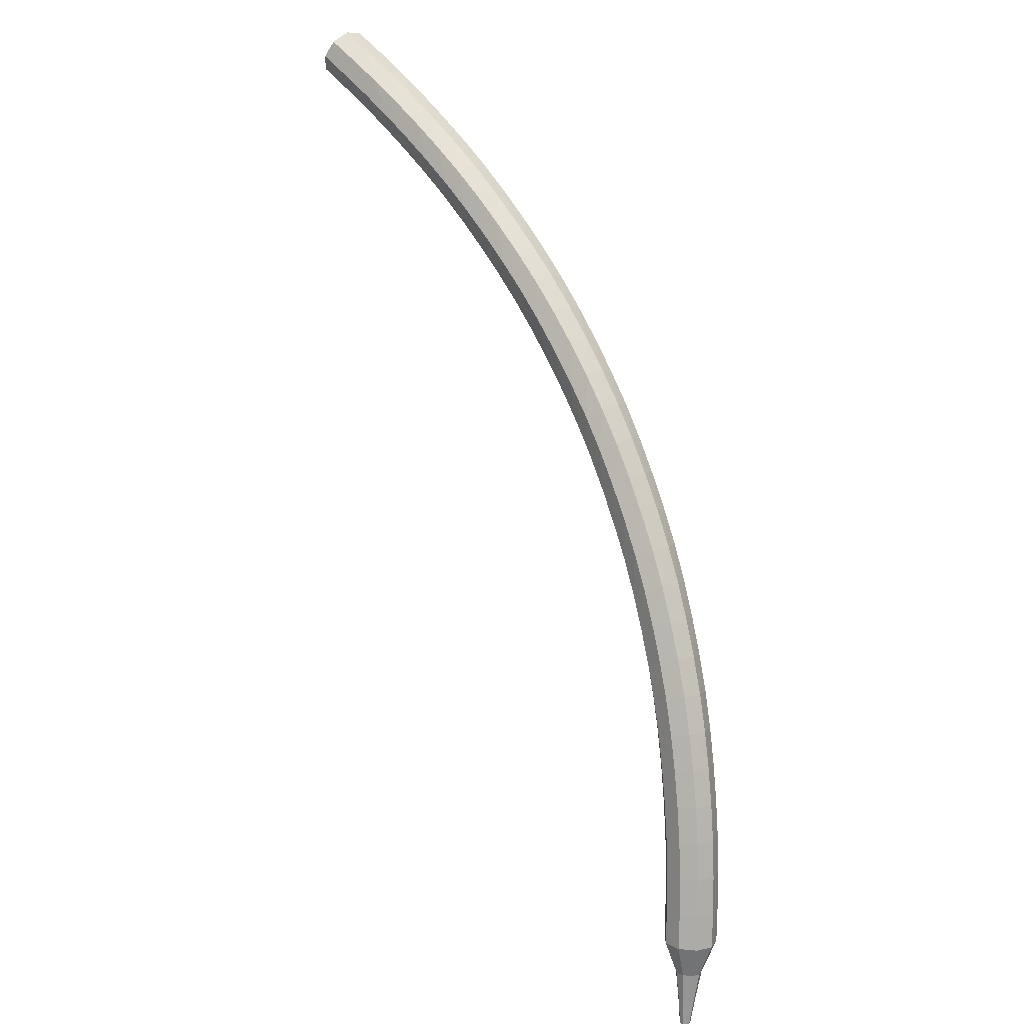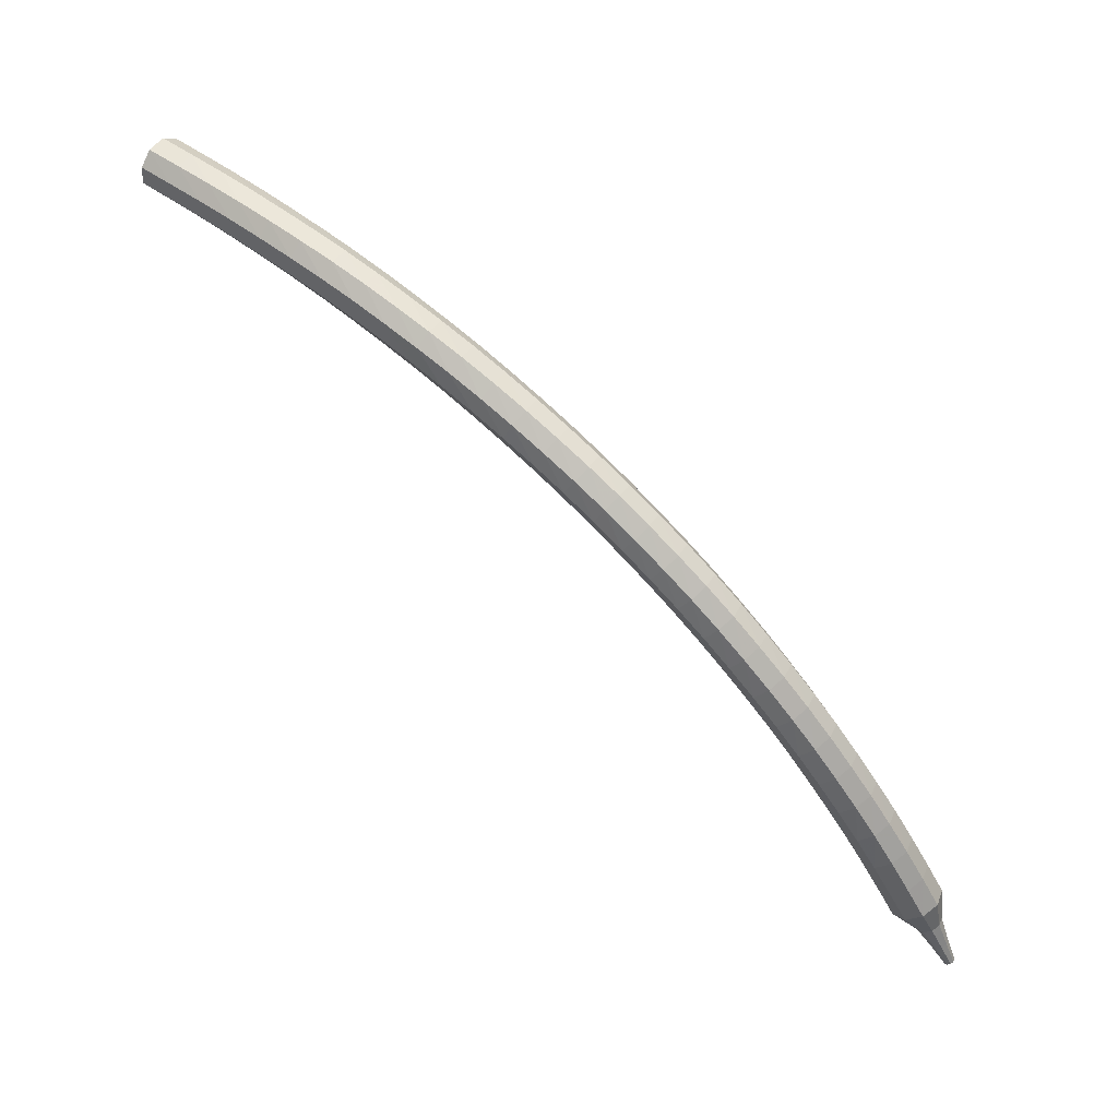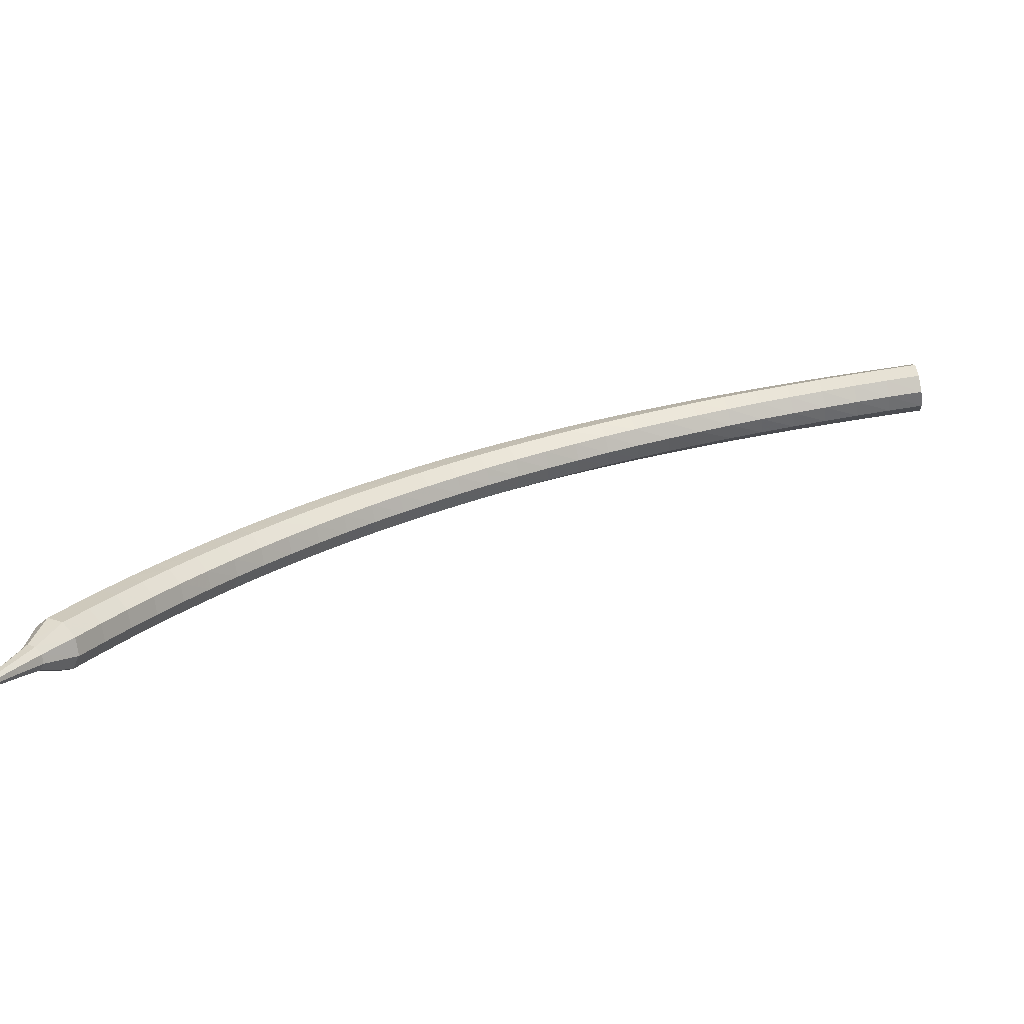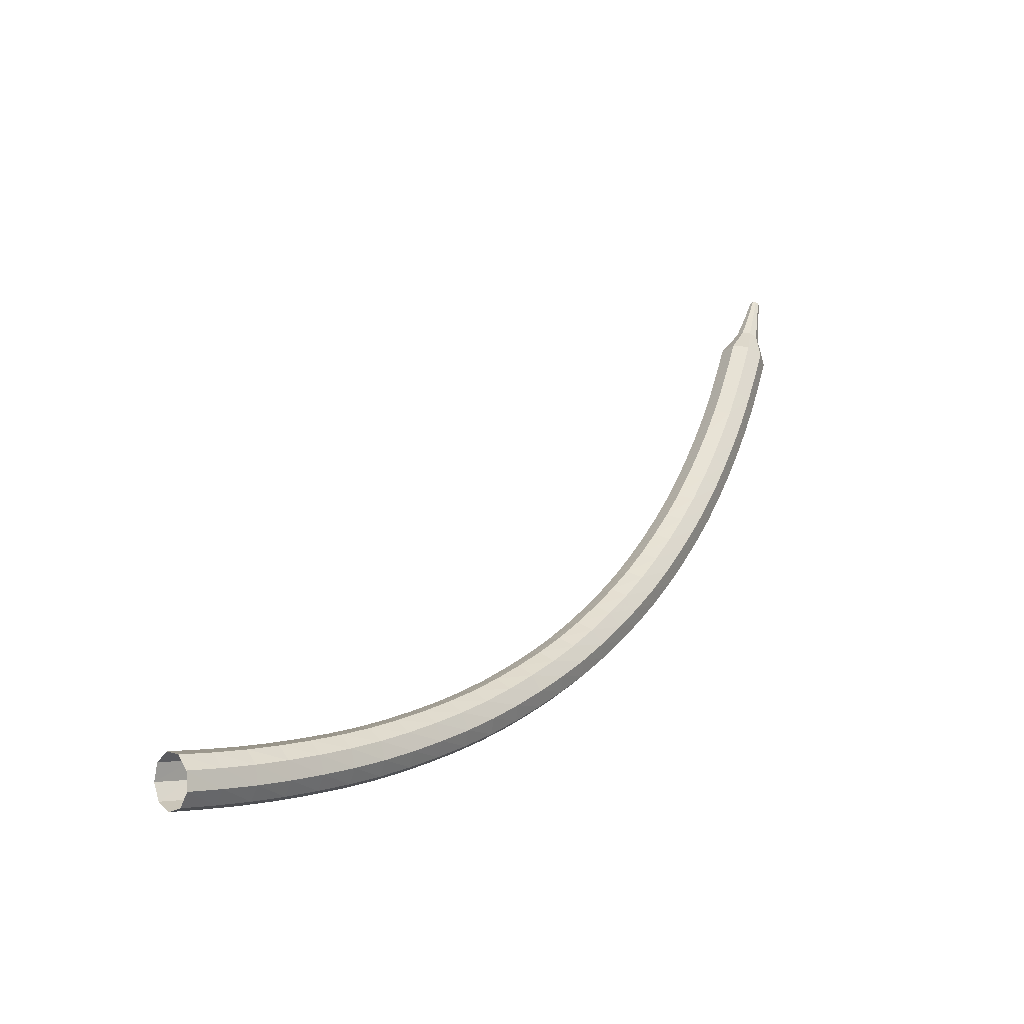
<metadata>
{"format":"obj","ext":"obj","renderer":"f3d","projection":"perspective","resolution":1024,"background":"white","views":[{"elev":-72.3,"azim":146.4,"up":"+Z"},{"elev":-50.2,"azim":174.9,"up":"+Z"},{"elev":-56.9,"azim":-29.3,"up":"+Y"},{"elev":60.6,"azim":162.1,"up":"+Z"}]}
</metadata>
<code>
g tube1
v 156.5 136.9 179.9
v 157 136.6 179.2
v 157.3 135.9 178.9
v 157.3 135.1 179
v 157 134.5 179.5
v 156.5 134.5 180.2
v 156 135 180.7
v 155.9 135.8 180.9
v 156.1 136.6 180.5
v 156.5 136.9 179.9
v 155.1 136.8 178.8
v 155.6 136.5 178.2
v 156 135.8 177.9
v 155.9 135 178
v 155.6 134.4 178.5
v 155.1 134.4 179.2
v 154.7 134.9 179.7
v 154.5 135.7 179.8
v 154.7 136.5 179.5
v 155.1 136.8 178.8
v 153.7 136.7 177.8
v 154.2 136.4 177.2
v 154.6 135.7 176.8
v 154.6 134.9 177
v 154.3 134.3 177.5
v 153.8 134.2 178.2
v 153.3 134.7 178.7
v 153.1 135.5 178.8
v 153.3 136.3 178.5
v 153.7 136.7 177.8
v 152.3 136.5 176.8
v 152.8 136.2 176.2
v 153.2 135.5 175.8
v 153.2 134.7 175.9
v 152.9 134.1 176.5
v 152.4 134 177.2
v 152 134.5 177.7
v 151.8 135.3 177.8
v 151.9 136.1 177.5
v 152.3 136.5 176.8
v 150.9 136.2 175.8
v 151.4 136 175.2
v 151.8 135.3 174.8
v 151.9 134.5 174.9
v 151.6 133.9 175.5
v 151.1 133.8 176.2
v 150.6 134.3 176.7
v 150.4 135.1 176.8
v 150.5 135.9 176.5
v 150.9 136.2 175.8
v 149.5 136 174.9
v 150 135.8 174.2
v 150.4 135.1 173.8
v 150.5 134.2 174
v 150.2 133.6 174.5
v 149.8 133.5 175.2
v 149.3 134 175.8
v 149 134.8 175.9
v 149.1 135.6 175.5
v 149.5 136 174.9
v 148.1 135.6 173.9
v 148.6 135.4 173.2
v 149 134.8 172.9
v 149.1 134 173
v 148.9 133.3 173.5
v 148.4 133.2 174.3
v 148 133.7 174.8
v 147.7 134.5 174.9
v 147.7 135.2 174.6
v 148.1 135.6 173.9
v 146.6 135.2 173
v 147.1 135.1 172.3
v 147.6 134.4 171.9
v 147.7 133.6 172.1
v 147.6 133 172.6
v 147.1 132.8 173.3
v 146.6 133.3 173.9
v 146.3 134 174
v 146.3 134.8 173.6
v 146.6 135.2 173
v 145.2 134.8 172.1
v 145.7 134.6 171.4
v 146.2 134 171
v 146.4 133.2 171.1
v 146.2 132.5 171.7
v 145.8 132.4 172.4
v 145.3 132.8 173
v 144.9 133.6 173.1
v 144.9 134.4 172.7
v 145.2 134.8 172.1
v 143.8 134.3 171.2
v 144.3 134.1 170.5
v 144.8 133.5 170.1
v 145 132.7 170.2
v 144.9 132.1 170.8
v 144.5 131.9 171.5
v 144 132.3 172.1
v 143.6 133.1 172.2
v 143.5 133.9 171.9
v 143.8 134.3 171.2
v 142.4 133.7 170.3
v 142.9 133.6 169.6
v 143.4 133 169.2
v 143.6 132.2 169.4
v 143.5 131.6 169.9
v 143.2 131.4 170.7
v 142.6 131.8 171.2
v 142.2 132.5 171.4
v 142.1 133.3 171
v 142.4 133.7 170.3
v 141 133.1 169.5
v 141.5 133 168.8
v 142 132.4 168.4
v 142.3 131.6 168.5
v 142.2 131 169.1
v 141.9 130.8 169.8
v 141.3 131.2 170.4
v 140.9 131.9 170.5
v 140.8 132.7 170.2
v 141 133.1 169.5
v 139.6 132.4 168.7
v 140.1 132.3 168
v 140.6 131.7 167.6
v 140.9 131 167.7
v 140.9 130.3 168.3
v 140.6 130.1 169
v 140 130.5 169.6
v 139.6 131.2 169.8
v 139.4 132 169.4
v 139.6 132.4 168.7
v 138.2 131.6 167.9
v 138.7 131.6 167.2
v 139.2 131 166.8
v 139.6 130.3 166.9
v 139.6 129.6 167.5
v 139.3 129.4 168.3
v 138.7 129.8 168.9
v 138.3 130.5 169
v 138.1 131.2 168.6
v 138.2 131.6 167.9
v 136.9 130.8 167.1
v 137.3 130.8 166.4
v 137.9 130.2 166
v 138.3 129.5 166.2
v 138.3 128.9 166.8
v 138 128.7 167.5
v 137.5 129 168.1
v 137 129.7 168.3
v 136.7 130.4 167.9
v 136.9 130.8 167.1
v 135.5 130 166.4
v 136 129.9 165.7
v 136.5 129.4 165.3
v 136.9 128.7 165.4
v 137 128.1 166
v 136.7 127.9 166.8
v 136.2 128.2 167.4
v 135.7 128.8 167.6
v 135.4 129.5 167.2
v 135.5 130 166.4
v 134.2 129 165.8
v 134.6 129 165
v 135.2 128.5 164.6
v 135.7 127.8 164.8
v 135.8 127.2 165.4
v 135.5 127 166.2
v 135 127.3 166.8
v 134.4 127.9 166.9
v 134.1 128.6 166.5
v 134.2 129 165.8
v 132.9 128.1 165.1
v 133.3 128 164.4
v 133.9 127.5 164
v 134.4 126.8 164.1
v 134.5 126.2 164.7
v 134.3 126.1 165.5
v 133.8 126.3 166.1
v 133.2 127 166.3
v 132.9 127.7 165.9
v 132.9 128.1 165.1
v 131.6 127 164.5
v 132 127 163.8
v 132.6 126.5 163.4
v 133.1 125.8 163.5
v 133.3 125.3 164.1
v 133.1 125.1 164.9
v 132.6 125.4 165.6
v 132 126 165.7
v 131.6 126.6 165.3
v 131.6 127 164.5
v 130.4 125.9 164
v 130.8 125.9 163.2
v 131.4 125.4 162.8
v 131.9 124.8 163
v 132.1 124.2 163.6
v 131.9 124 164.4
v 131.4 124.3 165
v 130.8 124.9 165.2
v 130.4 125.5 164.7
v 130.4 125.9 164
v 129.2 124.8 163.5
v 129.6 124.7 162.7
v 130.2 124.3 162.3
v 130.7 123.7 162.4
v 131 123.1 163.1
v 130.8 123 163.9
v 130.3 123.2 164.5
v 129.6 123.8 164.6
v 129.2 124.4 164.2
v 129.2 124.8 163.5
v 128 123.6 163
v 128.4 123.6 162.2
v 129 123.1 161.8
v 129.5 122.5 161.9
v 129.8 122 162.6
v 129.7 121.8 163.4
v 129.1 122.1 164
v 128.5 122.7 164.2
v 128.1 123.3 163.8
v 128 123.6 163
v 126.8 122.4 162.5
v 127.2 122.3 161.8
v 127.8 121.9 161.4
v 128.4 121.3 161.5
v 128.7 120.8 162.1
v 128.6 120.7 163
v 128 120.9 163.6
v 127.4 121.5 163.7
v 126.9 122 163.3
v 126.8 122.4 162.5
v 125.7 121.1 162.1
v 126.1 121.1 161.4
v 126.7 120.6 160.9
v 127.3 120.1 161.1
v 127.6 119.6 161.7
v 127.5 119.5 162.6
v 127 119.7 163.2
v 126.3 120.2 163.3
v 125.8 120.8 162.9
v 125.7 121.1 162.1
v 124.6 119.8 161.8
v 125 119.7 161
v 125.6 119.3 160.6
v 126.2 118.8 160.7
v 126.6 118.3 161.4
v 126.5 118.2 162.2
v 126 118.5 162.8
v 125.3 119 163
v 124.8 119.5 162.6
v 124.6 119.8 161.8
v 123.6 118.5 161.5
v 123.9 118.4 160.7
v 124.5 118 160.2
v 125.2 117.5 160.4
v 125.5 117 161
v 125.4 116.9 161.9
v 124.9 117.2 162.5
v 124.3 117.7 162.7
v 123.7 118.2 162.2
v 123.6 118.5 161.5
v 122.5 117.1 161.2
v 122.9 117 160.4
v 123.5 116.6 159.9
v 124.2 116.1 160.1
v 124.5 115.7 160.7
v 124.5 115.6 161.6
v 124 115.8 162.2
v 123.3 116.3 162.4
v 122.7 116.8 162
v 122.5 117.1 161.2
v 121.6 115.7 160.9
v 121.9 115.6 160.1
v 122.5 115.2 159.7
v 123.2 114.7 159.8
v 123.6 114.4 160.5
v 123.5 114.3 161.3
v 123 114.5 162
v 122.3 115 162.1
v 121.7 115.4 161.7
v 121.6 115.7 160.9
v 120.6 114.3 160.7
v 120.9 114.2 159.9
v 121.5 113.8 159.5
v 122.2 113.3 159.6
v 122.7 113 160.3
v 122.6 112.9 161.1
v 122.1 113.1 161.8
v 121.4 113.6 161.9
v 120.8 114 161.5
v 120.6 114.3 160.7
v 119.7 112.8 160.5
v 120 112.8 159.7
v 120.6 112.4 159.3
v 121.3 111.9 159.4
v 121.8 111.6 160.1
v 121.7 111.5 160.9
v 121.2 111.7 161.6
v 120.5 112.2 161.7
v 119.9 112.6 161.3
v 119.7 112.8 160.5
v 119.4 111.2 160.3
v 119.5 111.1 159.9
v 119.9 111 159.7
v 120.2 110.7 159.8
v 120.4 110.6 160.1
v 120.4 110.5 160.6
v 120.2 110.7 160.9
v 119.8 110.9 161
v 119.5 111.1 160.7
v 119.4 111.2 160.3
v 118.9 109.9 160.2
v 119 109.9 160
v 119.2 109.8 159.8
v 119.4 109.6 159.9
v 119.6 109.5 160.1
v 119.6 109.5 160.4
v 119.4 109.6 160.6
v 119.1 109.7 160.6
v 118.9 109.8 160.5
v 118.9 109.9 160.2
v 118.3 108.7 160.1
v 118.4 108.7 160
v 118.5 108.6 159.9
v 118.7 108.5 159.9
v 118.8 108.5 160
v 118.8 108.5 160.2
v 118.7 108.5 160.3
v 118.5 108.6 160.4
v 118.4 108.7 160.3
v 118.3 108.7 160.1
f 1 2 12
f 12 11 1
f 2 3 13
f 13 12 2
f 3 4 14
f 14 13 3
f 4 5 15
f 15 14 4
f 5 6 16
f 16 15 5
f 6 7 17
f 17 16 6
f 7 8 18
f 18 17 7
f 8 9 19
f 19 18 8
f 9 10 20
f 20 19 9
f 11 12 22
f 22 21 11
f 12 13 23
f 23 22 12
f 13 14 24
f 24 23 13
f 14 15 25
f 25 24 14
f 15 16 26
f 26 25 15
f 16 17 27
f 27 26 16
f 17 18 28
f 28 27 17
f 18 19 29
f 29 28 18
f 19 20 30
f 30 29 19
f 21 22 32
f 32 31 21
f 22 23 33
f 33 32 22
f 23 24 34
f 34 33 23
f 24 25 35
f 35 34 24
f 25 26 36
f 36 35 25
f 26 27 37
f 37 36 26
f 27 28 38
f 38 37 27
f 28 29 39
f 39 38 28
f 29 30 40
f 40 39 29
f 31 32 42
f 42 41 31
f 32 33 43
f 43 42 32
f 33 34 44
f 44 43 33
f 34 35 45
f 45 44 34
f 35 36 46
f 46 45 35
f 36 37 47
f 47 46 36
f 37 38 48
f 48 47 37
f 38 39 49
f 49 48 38
f 39 40 50
f 50 49 39
f 41 42 52
f 52 51 41
f 42 43 53
f 53 52 42
f 43 44 54
f 54 53 43
f 44 45 55
f 55 54 44
f 45 46 56
f 56 55 45
f 46 47 57
f 57 56 46
f 47 48 58
f 58 57 47
f 48 49 59
f 59 58 48
f 49 50 60
f 60 59 49
f 51 52 62
f 62 61 51
f 52 53 63
f 63 62 52
f 53 54 64
f 64 63 53
f 54 55 65
f 65 64 54
f 55 56 66
f 66 65 55
f 56 57 67
f 67 66 56
f 57 58 68
f 68 67 57
f 58 59 69
f 69 68 58
f 59 60 70
f 70 69 59
f 61 62 72
f 72 71 61
f 62 63 73
f 73 72 62
f 63 64 74
f 74 73 63
f 64 65 75
f 75 74 64
f 65 66 76
f 76 75 65
f 66 67 77
f 77 76 66
f 67 68 78
f 78 77 67
f 68 69 79
f 79 78 68
f 69 70 80
f 80 79 69
f 71 72 82
f 82 81 71
f 72 73 83
f 83 82 72
f 73 74 84
f 84 83 73
f 74 75 85
f 85 84 74
f 75 76 86
f 86 85 75
f 76 77 87
f 87 86 76
f 77 78 88
f 88 87 77
f 78 79 89
f 89 88 78
f 79 80 90
f 90 89 79
f 81 82 92
f 92 91 81
f 82 83 93
f 93 92 82
f 83 84 94
f 94 93 83
f 84 85 95
f 95 94 84
f 85 86 96
f 96 95 85
f 86 87 97
f 97 96 86
f 87 88 98
f 98 97 87
f 88 89 99
f 99 98 88
f 89 90 100
f 100 99 89
f 91 92 102
f 102 101 91
f 92 93 103
f 103 102 92
f 93 94 104
f 104 103 93
f 94 95 105
f 105 104 94
f 95 96 106
f 106 105 95
f 96 97 107
f 107 106 96
f 97 98 108
f 108 107 97
f 98 99 109
f 109 108 98
f 99 100 110
f 110 109 99
f 101 102 112
f 112 111 101
f 102 103 113
f 113 112 102
f 103 104 114
f 114 113 103
f 104 105 115
f 115 114 104
f 105 106 116
f 116 115 105
f 106 107 117
f 117 116 106
f 107 108 118
f 118 117 107
f 108 109 119
f 119 118 108
f 109 110 120
f 120 119 109
f 111 112 122
f 122 121 111
f 112 113 123
f 123 122 112
f 113 114 124
f 124 123 113
f 114 115 125
f 125 124 114
f 115 116 126
f 126 125 115
f 116 117 127
f 127 126 116
f 117 118 128
f 128 127 117
f 118 119 129
f 129 128 118
f 119 120 130
f 130 129 119
f 121 122 132
f 132 131 121
f 122 123 133
f 133 132 122
f 123 124 134
f 134 133 123
f 124 125 135
f 135 134 124
f 125 126 136
f 136 135 125
f 126 127 137
f 137 136 126
f 127 128 138
f 138 137 127
f 128 129 139
f 139 138 128
f 129 130 140
f 140 139 129
f 131 132 142
f 142 141 131
f 132 133 143
f 143 142 132
f 133 134 144
f 144 143 133
f 134 135 145
f 145 144 134
f 135 136 146
f 146 145 135
f 136 137 147
f 147 146 136
f 137 138 148
f 148 147 137
f 138 139 149
f 149 148 138
f 139 140 150
f 150 149 139
f 141 142 152
f 152 151 141
f 142 143 153
f 153 152 142
f 143 144 154
f 154 153 143
f 144 145 155
f 155 154 144
f 145 146 156
f 156 155 145
f 146 147 157
f 157 156 146
f 147 148 158
f 158 157 147
f 148 149 159
f 159 158 148
f 149 150 160
f 160 159 149
f 151 152 162
f 162 161 151
f 152 153 163
f 163 162 152
f 153 154 164
f 164 163 153
f 154 155 165
f 165 164 154
f 155 156 166
f 166 165 155
f 156 157 167
f 167 166 156
f 157 158 168
f 168 167 157
f 158 159 169
f 169 168 158
f 159 160 170
f 170 169 159
f 161 162 172
f 172 171 161
f 162 163 173
f 173 172 162
f 163 164 174
f 174 173 163
f 164 165 175
f 175 174 164
f 165 166 176
f 176 175 165
f 166 167 177
f 177 176 166
f 167 168 178
f 178 177 167
f 168 169 179
f 179 178 168
f 169 170 180
f 180 179 169
f 171 172 182
f 182 181 171
f 172 173 183
f 183 182 172
f 173 174 184
f 184 183 173
f 174 175 185
f 185 184 174
f 175 176 186
f 186 185 175
f 176 177 187
f 187 186 176
f 177 178 188
f 188 187 177
f 178 179 189
f 189 188 178
f 179 180 190
f 190 189 179
f 181 182 192
f 192 191 181
f 182 183 193
f 193 192 182
f 183 184 194
f 194 193 183
f 184 185 195
f 195 194 184
f 185 186 196
f 196 195 185
f 186 187 197
f 197 196 186
f 187 188 198
f 198 197 187
f 188 189 199
f 199 198 188
f 189 190 200
f 200 199 189
f 191 192 202
f 202 201 191
f 192 193 203
f 203 202 192
f 193 194 204
f 204 203 193
f 194 195 205
f 205 204 194
f 195 196 206
f 206 205 195
f 196 197 207
f 207 206 196
f 197 198 208
f 208 207 197
f 198 199 209
f 209 208 198
f 199 200 210
f 210 209 199
f 201 202 212
f 212 211 201
f 202 203 213
f 213 212 202
f 203 204 214
f 214 213 203
f 204 205 215
f 215 214 204
f 205 206 216
f 216 215 205
f 206 207 217
f 217 216 206
f 207 208 218
f 218 217 207
f 208 209 219
f 219 218 208
f 209 210 220
f 220 219 209
f 211 212 222
f 222 221 211
f 212 213 223
f 223 222 212
f 213 214 224
f 224 223 213
f 214 215 225
f 225 224 214
f 215 216 226
f 226 225 215
f 216 217 227
f 227 226 216
f 217 218 228
f 228 227 217
f 218 219 229
f 229 228 218
f 219 220 230
f 230 229 219
f 221 222 232
f 232 231 221
f 222 223 233
f 233 232 222
f 223 224 234
f 234 233 223
f 224 225 235
f 235 234 224
f 225 226 236
f 236 235 225
f 226 227 237
f 237 236 226
f 227 228 238
f 238 237 227
f 228 229 239
f 239 238 228
f 229 230 240
f 240 239 229
f 231 232 242
f 242 241 231
f 232 233 243
f 243 242 232
f 233 234 244
f 244 243 233
f 234 235 245
f 245 244 234
f 235 236 246
f 246 245 235
f 236 237 247
f 247 246 236
f 237 238 248
f 248 247 237
f 238 239 249
f 249 248 238
f 239 240 250
f 250 249 239
f 241 242 252
f 252 251 241
f 242 243 253
f 253 252 242
f 243 244 254
f 254 253 243
f 244 245 255
f 255 254 244
f 245 246 256
f 256 255 245
f 246 247 257
f 257 256 246
f 247 248 258
f 258 257 247
f 248 249 259
f 259 258 248
f 249 250 260
f 260 259 249
f 251 252 262
f 262 261 251
f 252 253 263
f 263 262 252
f 253 254 264
f 264 263 253
f 254 255 265
f 265 264 254
f 255 256 266
f 266 265 255
f 256 257 267
f 267 266 256
f 257 258 268
f 268 267 257
f 258 259 269
f 269 268 258
f 259 260 270
f 270 269 259
f 261 262 272
f 272 271 261
f 262 263 273
f 273 272 262
f 263 264 274
f 274 273 263
f 264 265 275
f 275 274 264
f 265 266 276
f 276 275 265
f 266 267 277
f 277 276 266
f 267 268 278
f 278 277 267
f 268 269 279
f 279 278 268
f 269 270 280
f 280 279 269
f 271 272 282
f 282 281 271
f 272 273 283
f 283 282 272
f 273 274 284
f 284 283 273
f 274 275 285
f 285 284 274
f 275 276 286
f 286 285 275
f 276 277 287
f 287 286 276
f 277 278 288
f 288 287 277
f 278 279 289
f 289 288 278
f 279 280 290
f 290 289 279
f 281 282 292
f 292 291 281
f 282 283 293
f 293 292 282
f 283 284 294
f 294 293 283
f 284 285 295
f 295 294 284
f 285 286 296
f 296 295 285
f 286 287 297
f 297 296 286
f 287 288 298
f 298 297 287
f 288 289 299
f 299 298 288
f 289 290 300
f 300 299 289
f 291 292 302
f 302 301 291
f 292 293 303
f 303 302 292
f 293 294 304
f 304 303 293
f 294 295 305
f 305 304 294
f 295 296 306
f 306 305 295
f 296 297 307
f 307 306 296
f 297 298 308
f 308 307 297
f 298 299 309
f 309 308 298
f 299 300 310
f 310 309 299
f 301 302 312
f 312 311 301
f 302 303 313
f 313 312 302
f 303 304 314
f 314 313 303
f 304 305 315
f 315 314 304
f 305 306 316
f 316 315 305
f 306 307 317
f 317 316 306
f 307 308 318
f 318 317 307
f 308 309 319
f 319 318 308
f 309 310 320
f 320 319 309
f 311 312 322
f 322 321 311
f 312 313 323
f 323 322 312
f 313 314 324
f 324 323 313
f 314 315 325
f 325 324 314
f 315 316 326
f 326 325 315
f 316 317 327
f 327 326 316
f 317 318 328
f 328 327 317
f 318 319 329
f 329 328 318
f 319 320 330
f 330 329 319
g

</code>
